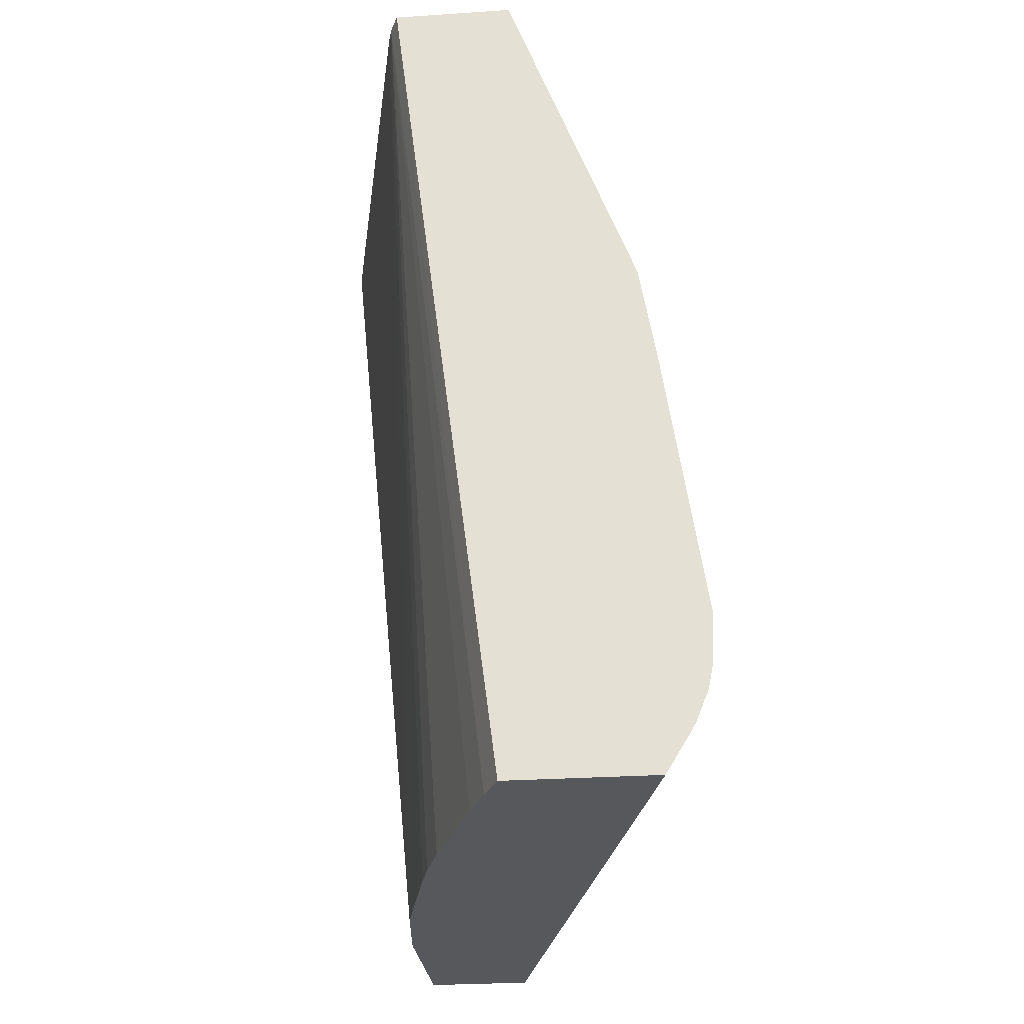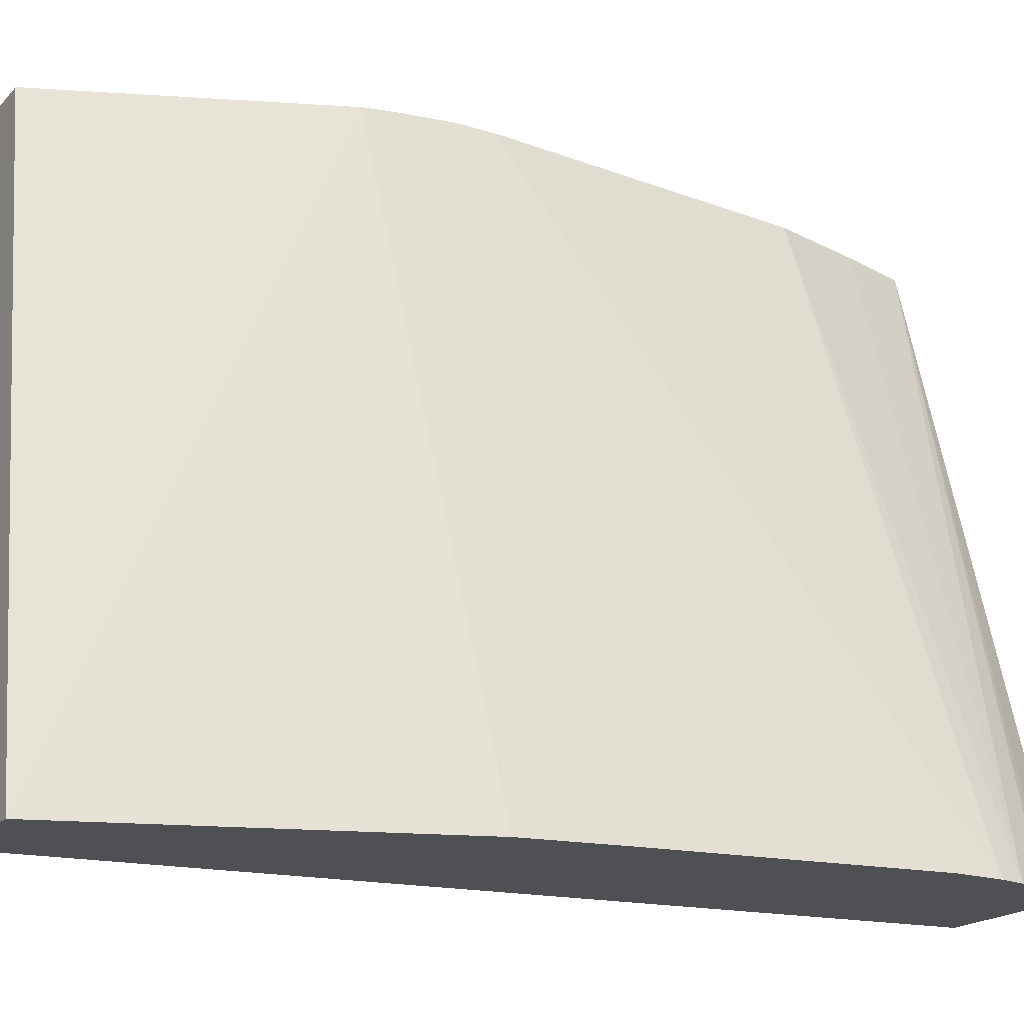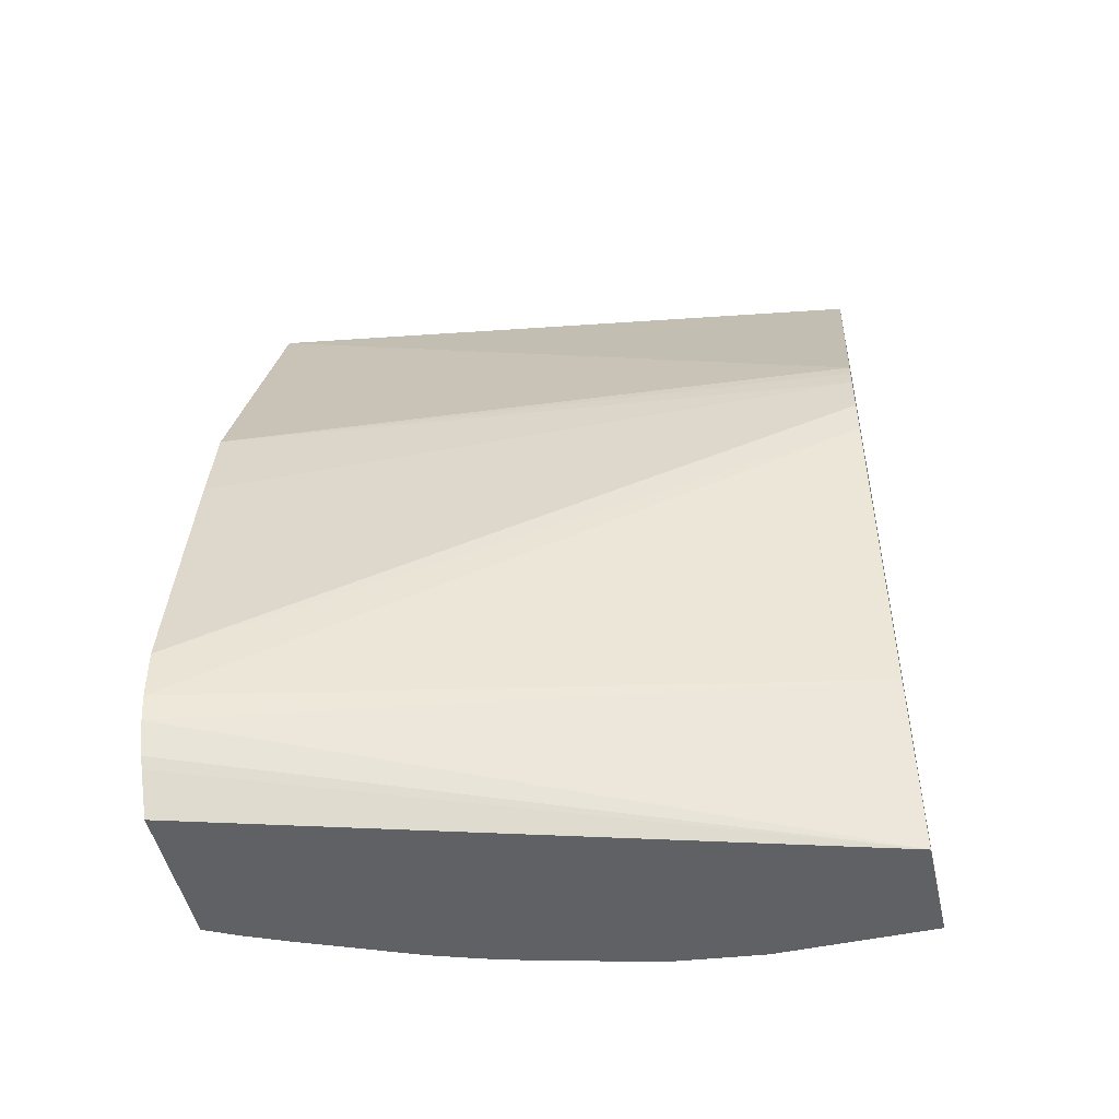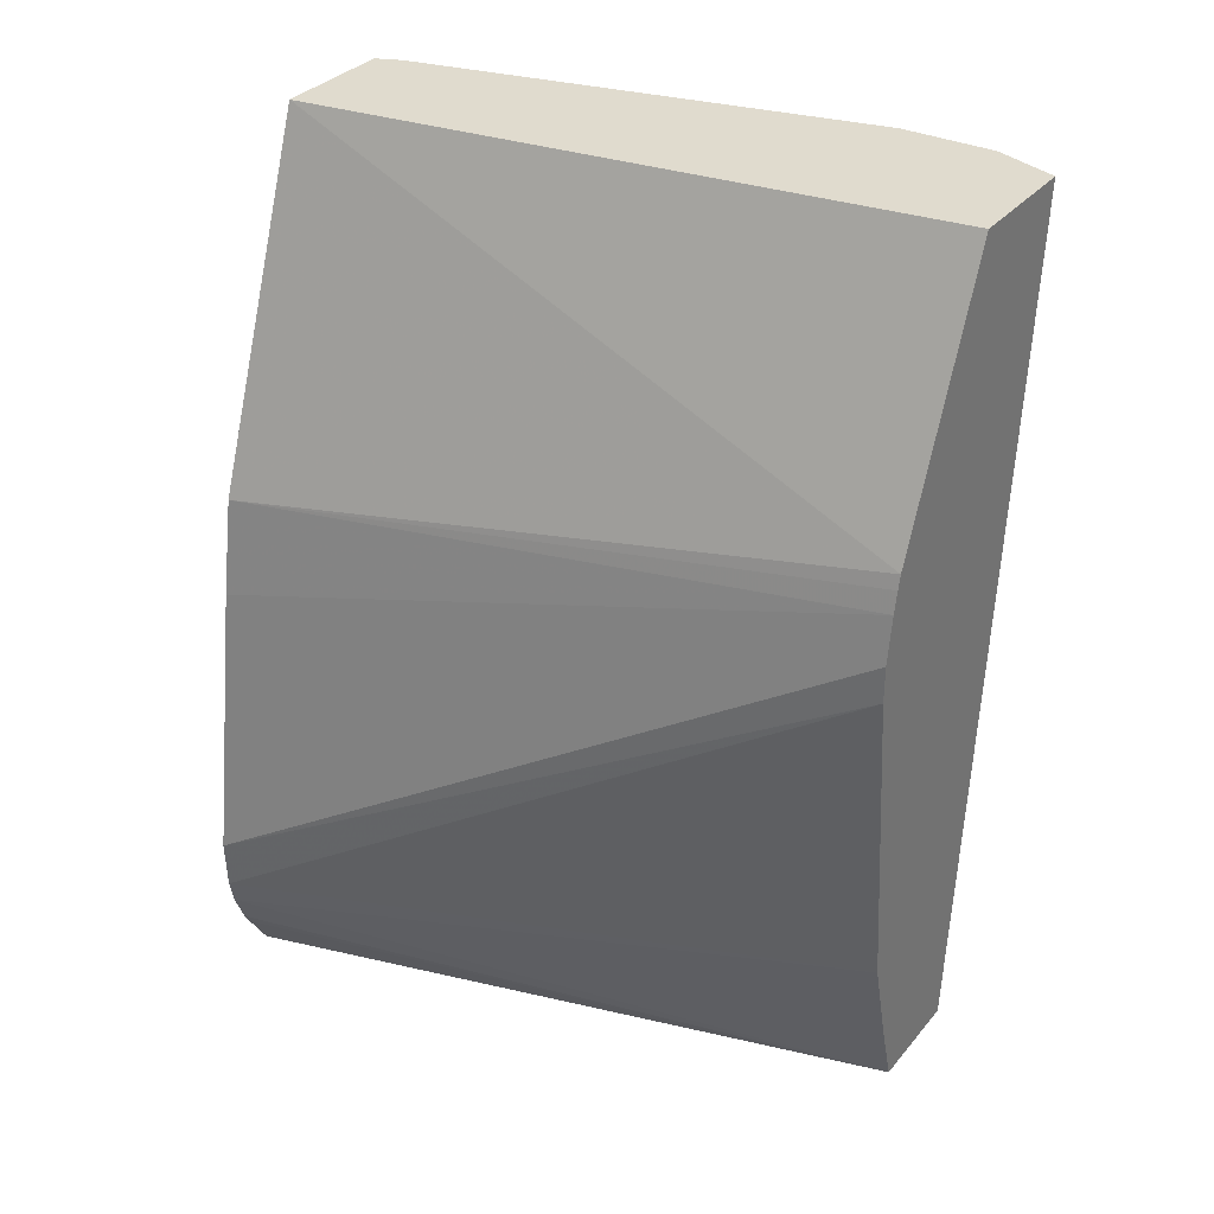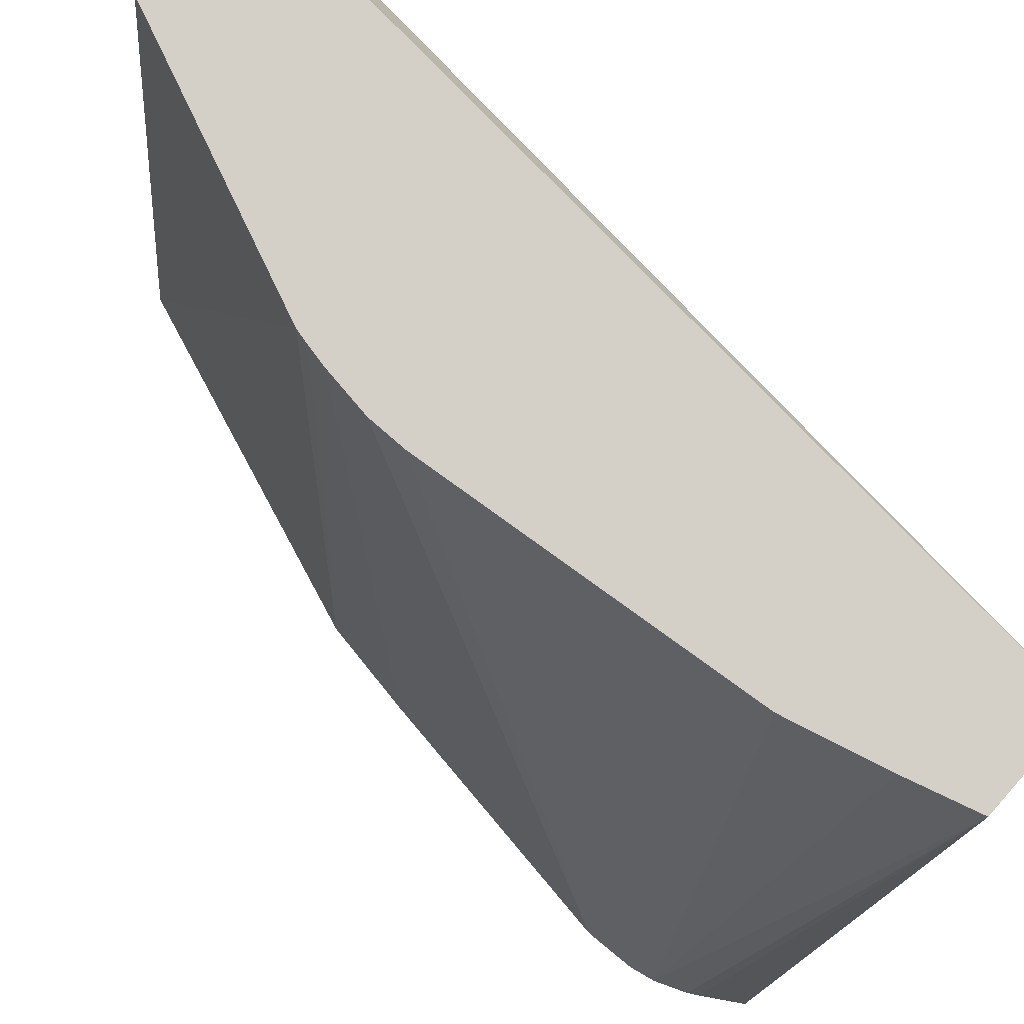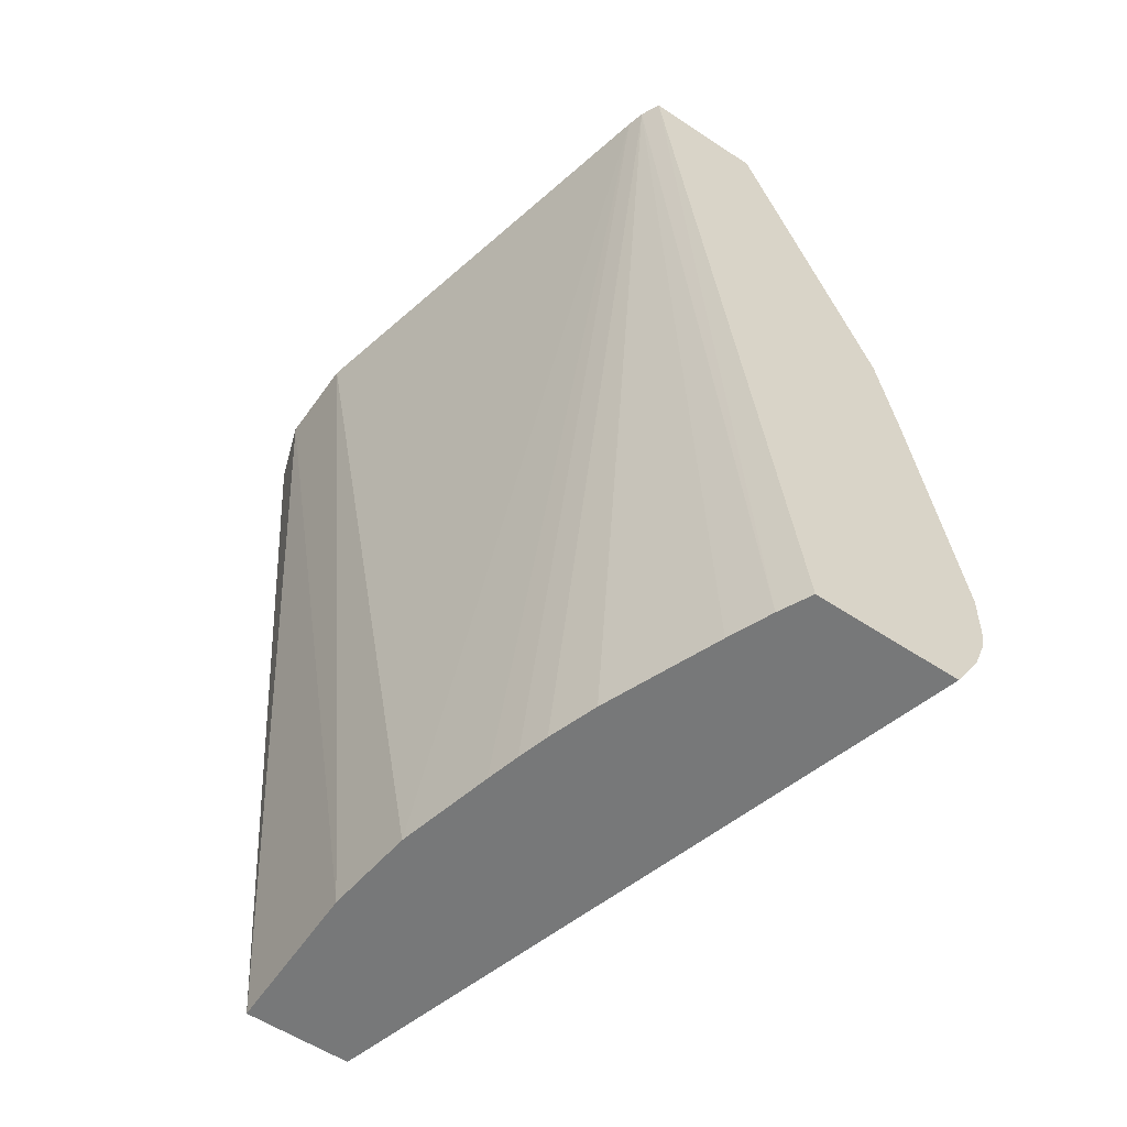
<metadata>
{"format":"obj","ext":"obj","renderer":"f3d","projection":"perspective","resolution":1024,"background":"white","views":[{"elev":-28.5,"azim":-174.3,"up":"+Y"},{"elev":-19.1,"azim":-119.7,"up":"+Z"},{"elev":-49.2,"azim":-77.3,"up":"+Y"},{"elev":33.4,"azim":-56.5,"up":"+Y"},{"elev":79.9,"azim":-48.5,"up":"+Z"},{"elev":-57.4,"azim":145.5,"up":"+Y"}]}
</metadata>
<code>
v 0.01737 -0.006592 0.005903
v 0.01769 -0.006592 0.004934
v 0.01546 -0.006592 0.005903
v 0.01632 -0.01996 0.005903
v 0.01768 -0.006592 0.003524
v 0.01632 -0.01996 0.005863
v 0.01635 -0.01996 0.003524
v 0.01403 -0.006592 -0.003825
v 0.01377 -0.01064 0.005903
v 0.01472 -0.01996 0.005903
v 0.01609 -0.006592 -0.003277
v 0.0162 -0.01996 0.00215
v 0.01588 -0.006592 -0.003825
v 0.01208 -0.01192 -0.003825
v 0.01372 -0.01086 0.005903
v 0.01195 -0.01996 -0.003825
v 0.01442 -0.01891 0.005903
v 0.01133 -0.01877 -0.003825
v 0.01152 -0.01924 -0.003825
v 0.01156 -0.01932 -0.003825
v 0.01161 -0.0194 -0.003825
v 0.01601 -0.006592 -0.003533
v 0.01585 -0.01996 0.0007056
v 0.01572 -0.01996 0.000199
v 0.01559 -0.01996 -0.0002657
v 0.0144 -0.01996 -0.003349
v 0.01417 -0.01996 -0.003825
v 0.01365 -0.01119 0.005903
v 0.01184 -0.01339 -0.003825
v 0.01404 -0.01748 0.005903
v 0.01125 -0.01839 -0.003825
v 0.01535 -0.01996 -0.0009999
v 0.01532 -0.01996 -0.001068
v 0.01467 -0.01996 -0.002708
v 0.01122 -0.01762 -0.003825
v 0.01355 -0.01192 0.005903
v 0.01355 -0.0125 0.005903
f 4 24 23
f 4 7 6
f 4 23 12
f 4 12 7
f 1 11 22
f 1 22 13
f 1 2 5
f 1 5 11
f 10 18 19
f 1 17 10
f 1 30 17
f 1 28 36
f 1 15 28
f 1 36 37
f 1 37 30
f 8 14 9
f 3 8 9
f 31 37 35
f 4 34 33
f 35 37 36
f 11 24 25
f 13 22 26
f 11 25 22
f 11 23 24
f 22 34 26
f 14 29 28
f 13 26 27
f 14 28 15
f 18 30 31
f 22 25 32
f 22 32 33
f 22 33 34
f 9 14 15
f 10 17 18
f 11 12 23
f 10 21 16
f 1 3 9
f 1 9 15
f 8 13 27
f 8 27 16
f 1 13 8
f 5 7 12
f 1 4 2
f 1 8 3
f 8 29 14
f 8 35 29
f 5 12 11
f 1 10 4
f 8 31 35
f 8 18 31
f 30 37 31
f 17 30 18
f 8 21 20
f 8 20 19
f 8 19 18
f 8 16 21
f 28 35 36
f 28 29 35
f 4 33 32
f 4 25 24
f 10 20 21
f 10 19 20
f 4 16 27
f 4 27 26
f 2 4 6
f 4 32 25
f 4 26 34
f 4 10 16
f 2 7 5
f 2 6 7

</code>
